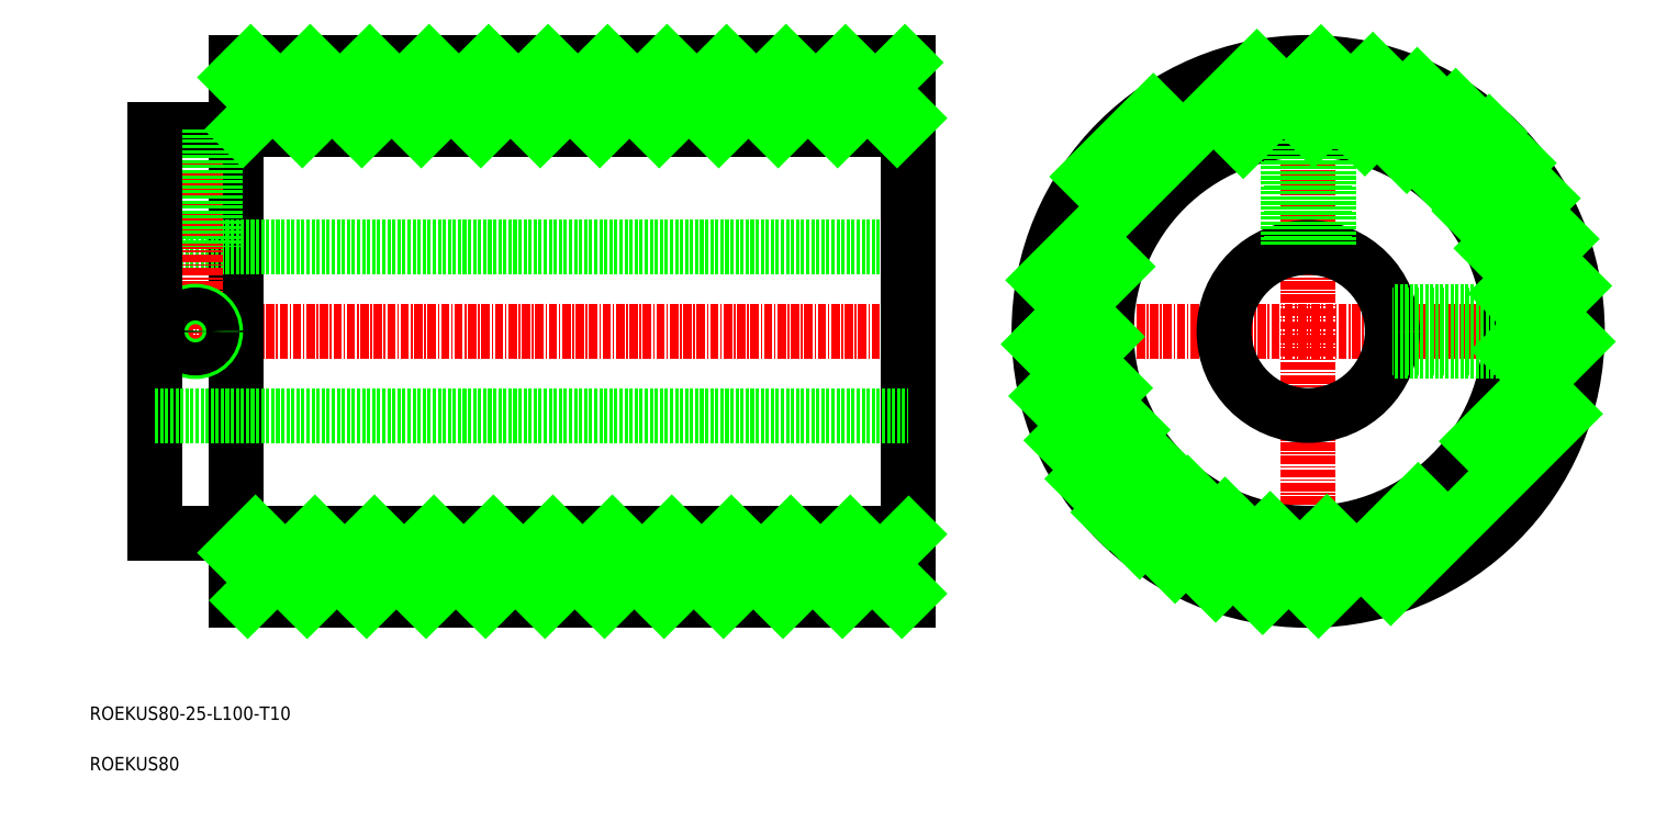
<metadata>
{"format":"dxf","ext":"dxf","renderer":"ezdxf+matplotlib","layout":"modelspace","background":"white","min_lineweight":24,"dpi":150}
</metadata>
<code>
0
SECTION
2
ENTITIES
0
LINE
8
CENTER
10
-78.3
20
436.6
30
0
11
36.7
21
436.6
31
0
0
TEXT
8
0
10
-86.51
20
371.3
30
0
40
2
1
ROEKUS80
0
TEXT
8
0
10
-86.51
20
378.8
30
0
40
2
1
ROEKUS80-25-L100-T10
0
LINE
8
0
10
-64.8
20
476.6
30
0
11
-64.8
21
396.6
31
0
0
LINE
8
0
10
-76.8
20
449.1
30
0
11
35.2
21
449.1
31
0
0
LINE
8
0
10
-64.8
20
436.6
30
0
11
-64.8
21
436.6
31
0
0
LINE
8
CENTER
10
94.57
20
478.1
30
0
11
94.57
21
395.1
31
0
0
LINE
8
CENTER
10
53.07
20
436.6
30
0
11
136.1
21
436.6
31
0
0
CIRCLE
8
0
10
94.57
20
436.6
30
0
40
40
0
CIRCLE
8
0
10
94.57
20
436.6
30
0
40
12.5
0
LINE
8
CENTER
10
-70.8
20
468.1
30
0
11
-70.8
21
432.6
31
0
0
LINE
8
0
10
35.2
20
396.6
30
0
11
35.2
21
476.6
31
0
0
CIRCLE
8
0
10
-70.8
20
436.6
30
0
40
3
0
CIRCLE
8
0
10
-70.8
20
436.6
30
0
40
2.458
0
LINE
8
0
10
35.2
20
466.6
30
0
11
-76.8
21
466.6
31
0
0
LINE
8
0
10
-68.34
20
466.6
30
0
11
-68.34
21
449.1
31
0
0
LINE
8
0
10
-67.8
20
466.6
30
0
11
-67.8
21
449.1
31
0
0
LINE
8
0
10
-73.8
20
466.6
30
0
11
-73.8
21
449.1
31
0
0
LINE
8
0
10
-73.25
20
466.6
30
0
11
-73.25
21
449.1
31
0
0
CIRCLE
8
0
10
94.57
20
436.6
30
0
40
30
0
LINE
8
0
10
35.2
20
476.6
30
0
11
-64.8
21
476.6
31
0
0
LINE
8
0
10
-76.8
20
466.6
30
0
11
-76.8
21
406.6
31
0
0
LINE
8
0
10
35.2
20
396.6
30
0
11
-64.8
21
396.6
31
0
0
LINE
8
0
10
35.2
20
406.6
30
0
11
-76.8
21
406.6
31
0
0
LINE
8
0
10
-76.8
20
424.1
30
0
11
35.2
21
424.1
31
0
0
LINE
8
0
10
92.11
20
466.5
30
0
11
92.11
21
449.1
31
0
0
LINE
8
0
10
91.57
20
466.4
30
0
11
91.57
21
449.1
31
0
0
LINE
8
0
10
97.57
20
466.4
30
0
11
97.57
21
449.1
31
0
0
LINE
8
0
10
97.03
20
466.5
30
0
11
97.03
21
449.1
31
0
0
LINE
8
0
10
124.5
20
439.1
30
0
11
107.1
21
439.1
31
0
0
LINE
8
0
10
124.4
20
439.6
30
0
11
107.1
21
439.6
31
0
0
LINE
8
0
10
124.5
20
434.1
30
0
11
107.1
21
434.1
31
0
0
LINE
8
0
10
124.4
20
433.6
30
0
11
107.1
21
433.6
31
0
0
INSERT
8
0
2
*X2
10
0
20
0
30
0
0
ENDSEC
0
EOF

</code>
